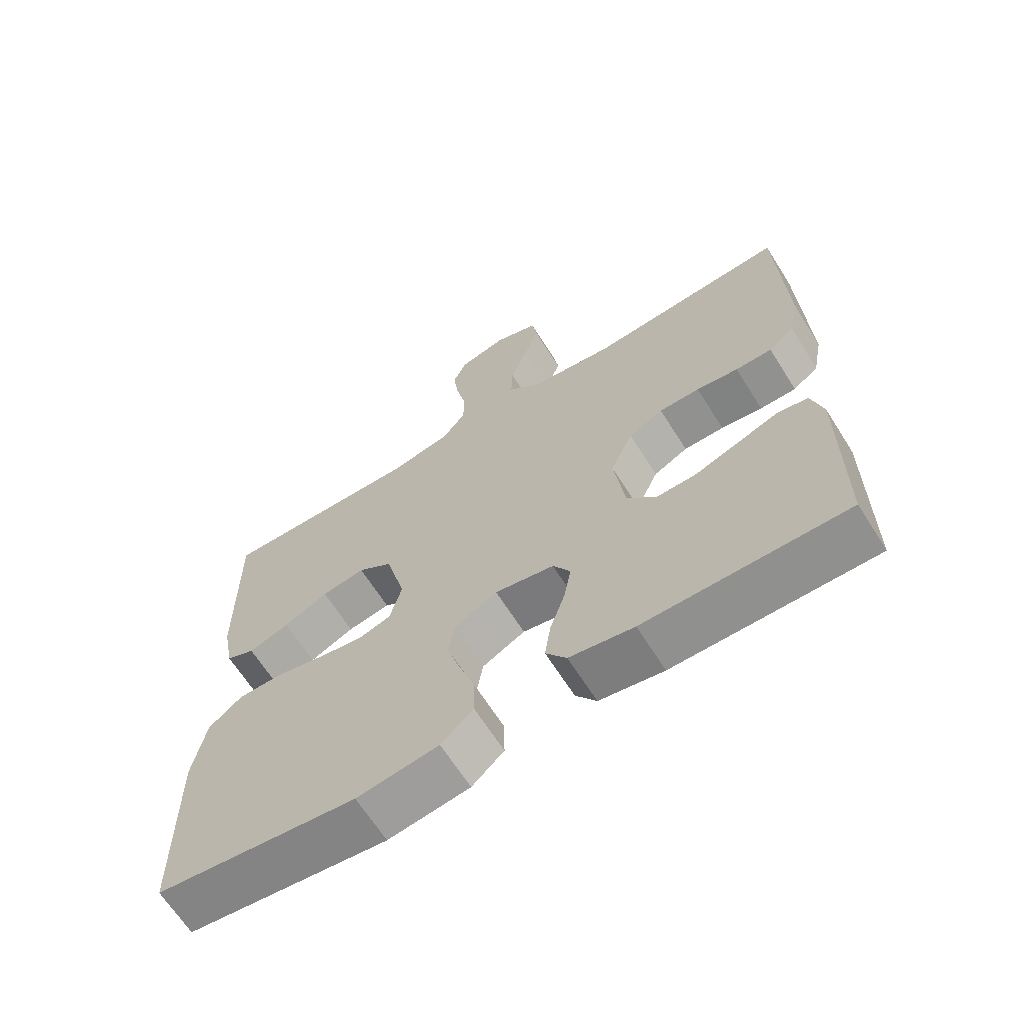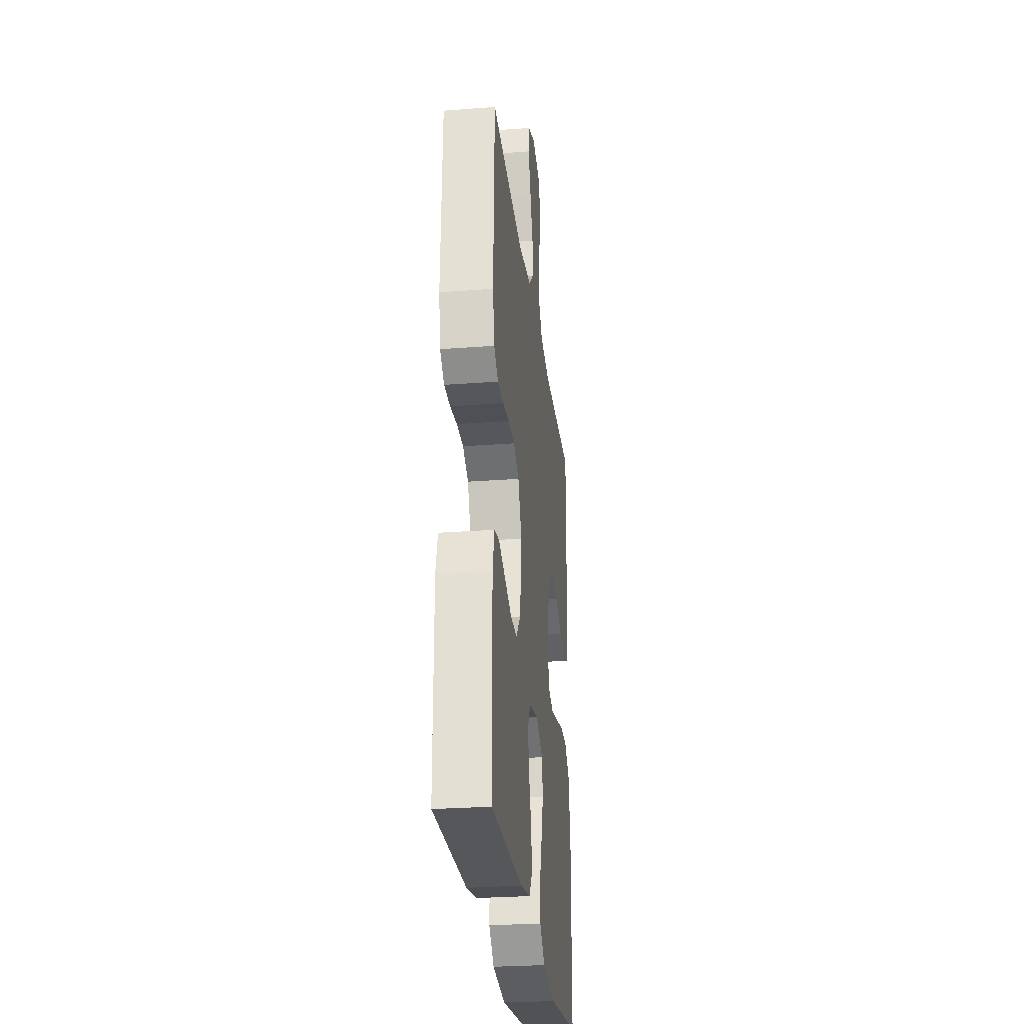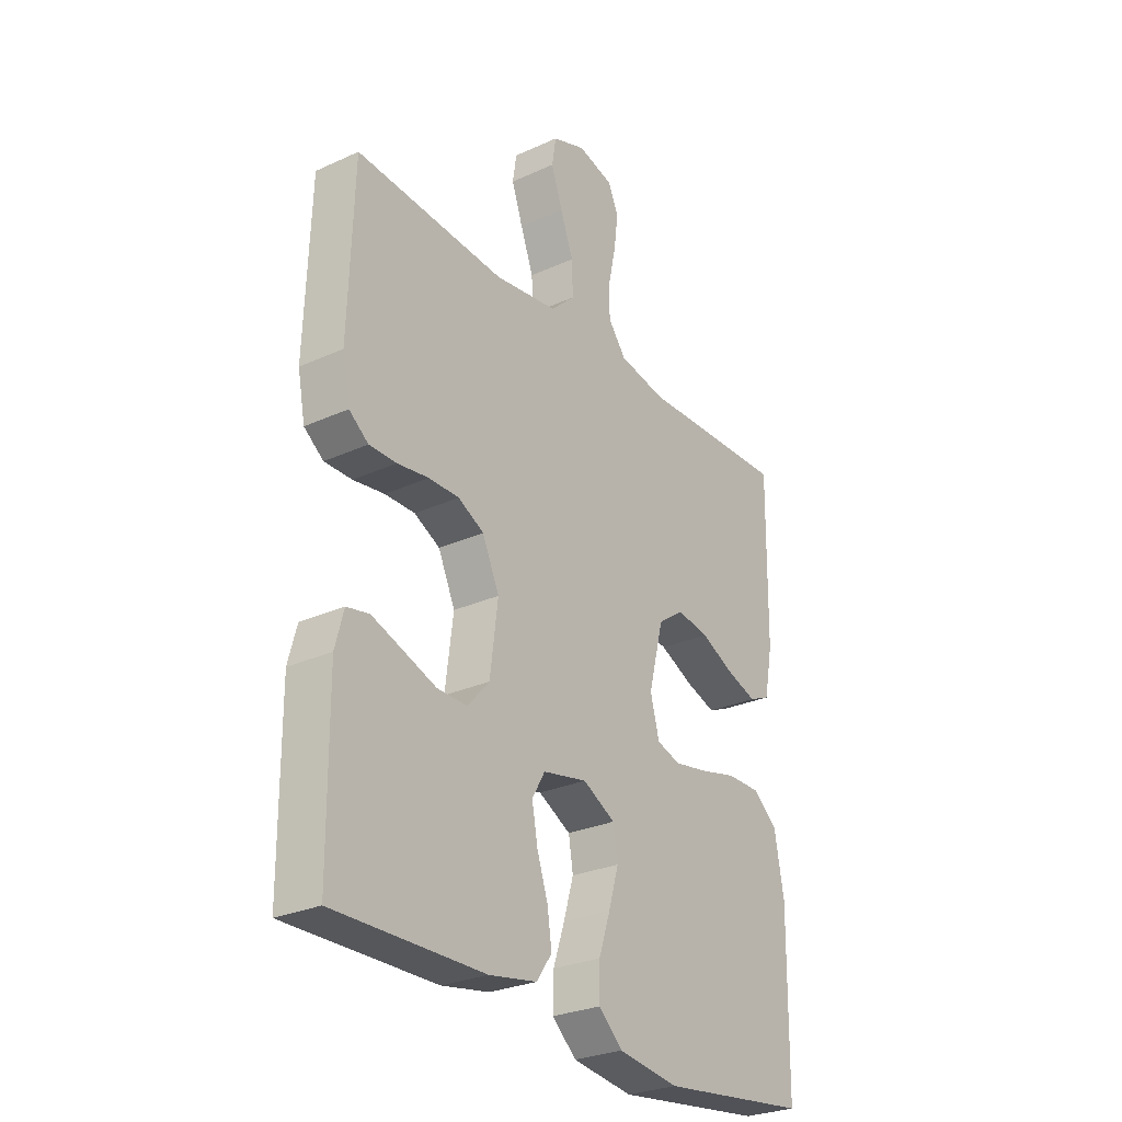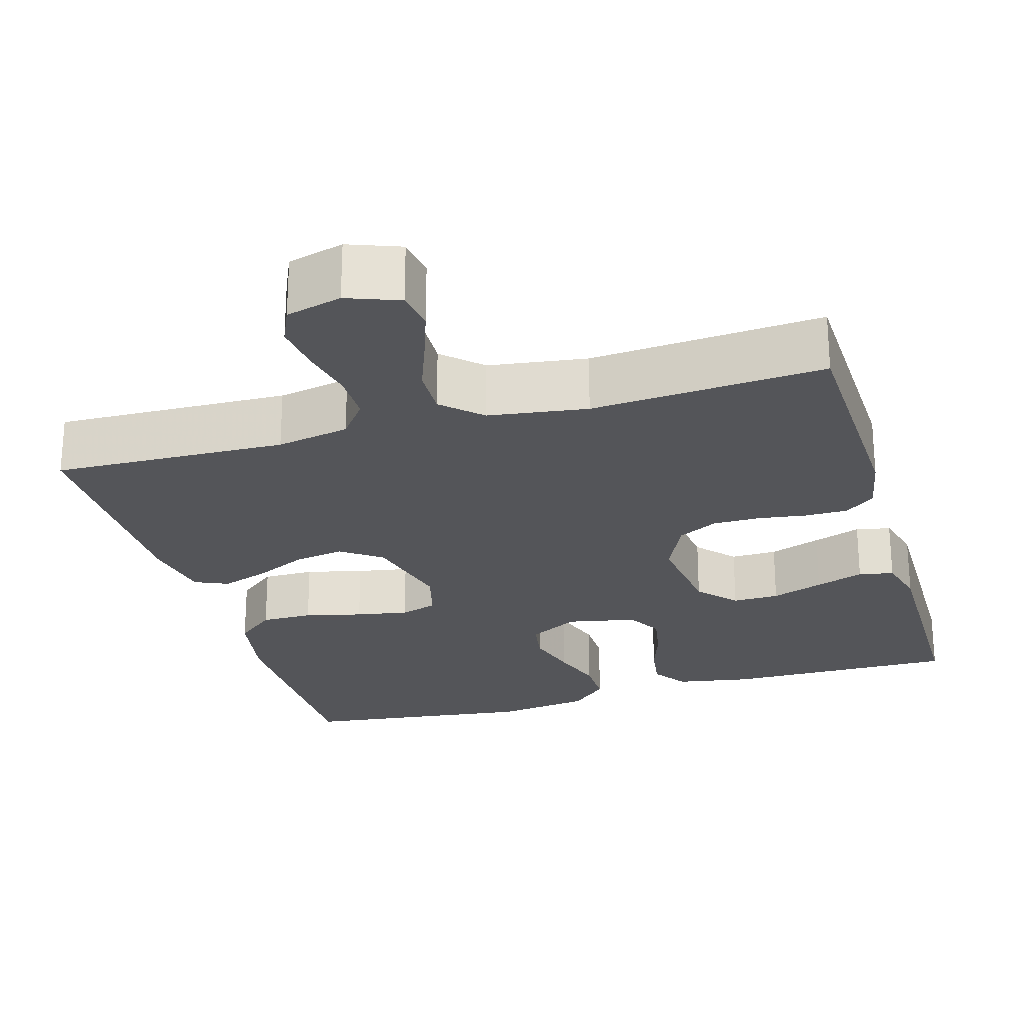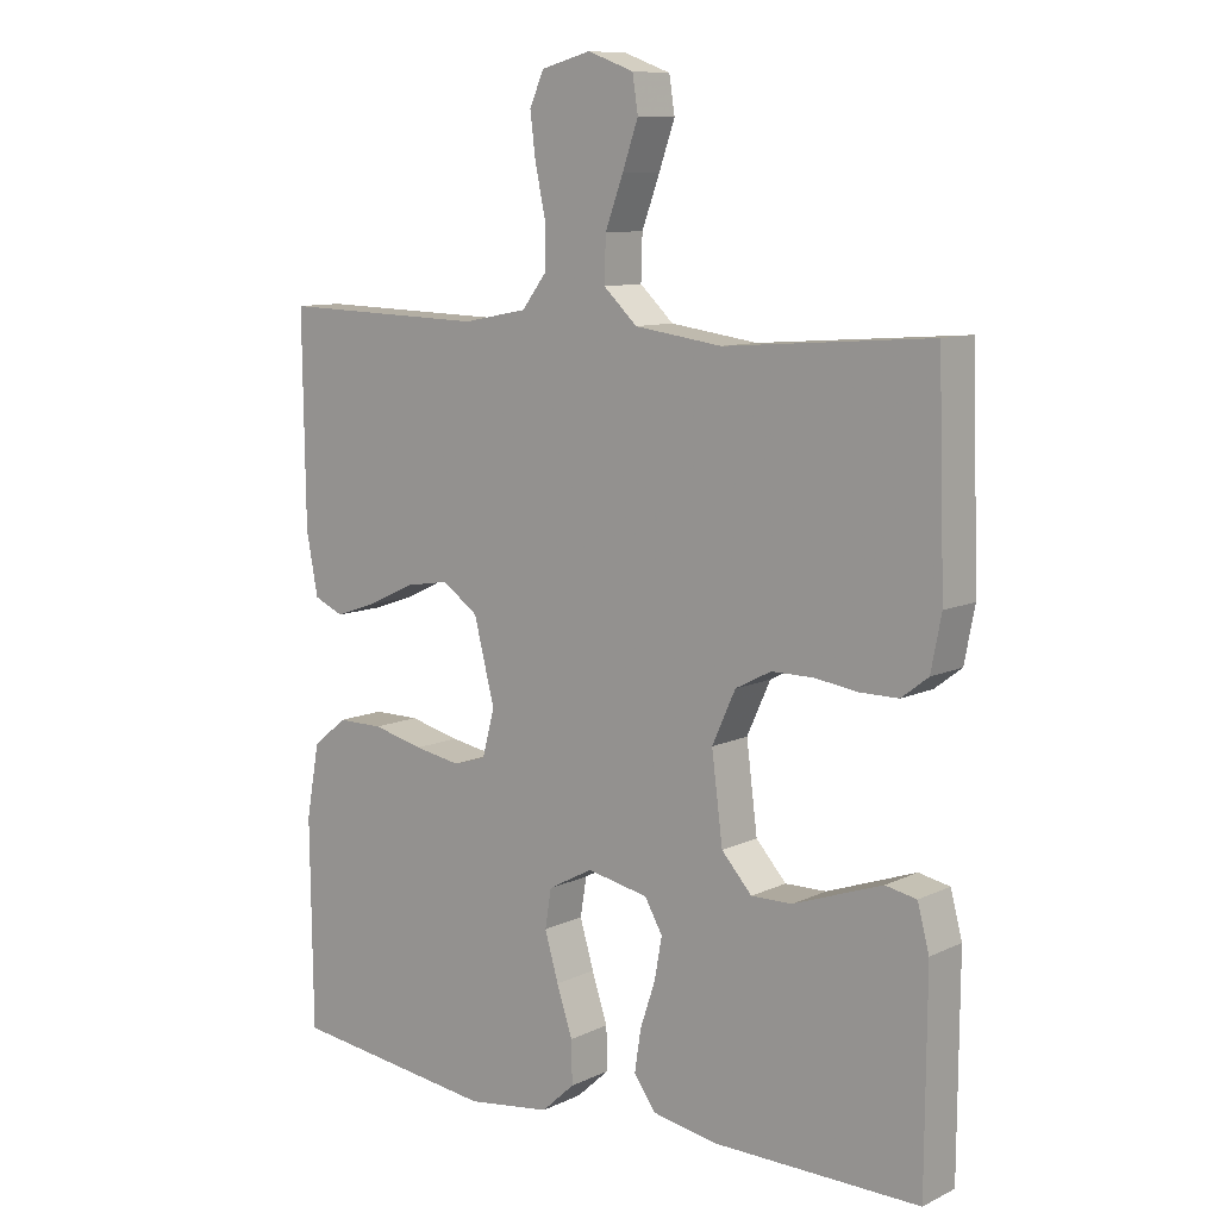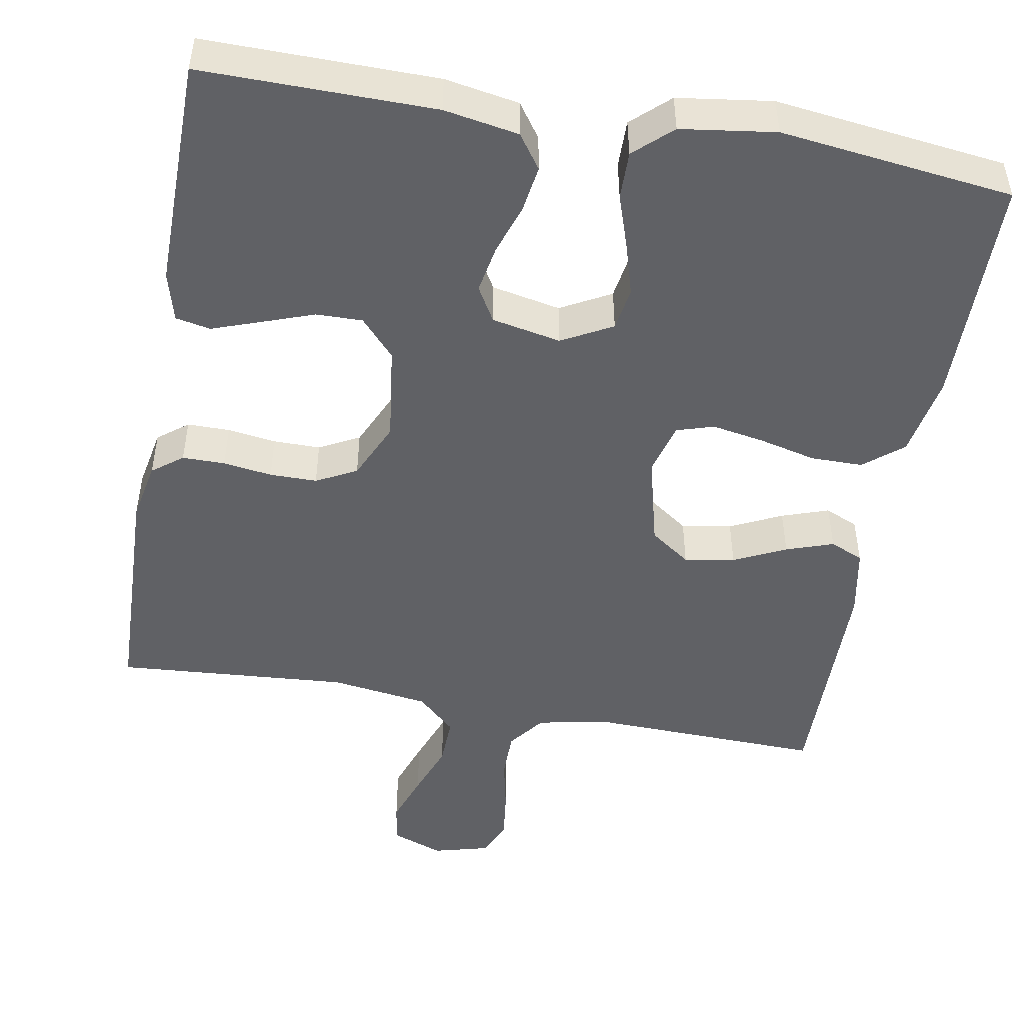
<metadata>
{"format":"obj","ext":"obj","renderer":"f3d","projection":"perspective","resolution":1024,"background":"white","views":[{"elev":-66.0,"azim":32.3,"up":"+Z"},{"elev":-27.6,"azim":96.7,"up":"+Z"},{"elev":-27.7,"azim":124.9,"up":"+Z"},{"elev":-24.7,"azim":16.2,"up":"+Y"},{"elev":9.7,"azim":39.5,"up":"+Z"},{"elev":-48.7,"azim":169.9,"up":"+Y"}]}
</metadata>
<code>
v -0.5 0.07 0.5
v -0.2 0.07 0.491
v -0.106 0.07 0.509
v -0.07 0.07 0.556
v -0.07 0.07 0.619
v -0.085 0.07 0.689
v -0.093 0.07 0.753
v -0.072 0.07 0.8
v 0 0.07 0.819
v 0.067 0.07 0.794
v 0.075 0.07 0.742
v 0.052 0.07 0.676
v 0.026 0.07 0.606
v 0.024 0.07 0.542
v 0.073 0.07 0.496
v 0.2 0.07 0.478
v 0.5 0.07 0.5
v 0.51 0.07 0.2
v 0.495 0.07 0.123
v 0.456 0.07 0.093
v 0.401 0.07 0.093
v 0.338 0.07 0.102
v 0.277 0.07 0.102
v 0.225 0.07 0.075
v 0.191 0.07 0
v 0.207 0.07 -0.125
v 0.251 0.07 -0.174
v 0.311 0.07 -0.173
v 0.378 0.07 -0.149
v 0.44 0.07 -0.127
v 0.485 0.07 -0.136
v 0.502 0.07 -0.2
v 0.5 0.07 -0.5
v 0.2 0.07 -0.497
v 0.104 0.07 -0.48
v 0.073 0.07 -0.436
v 0.082 0.07 -0.376
v 0.104 0.07 -0.31
v 0.115 0.07 -0.249
v 0.089 0.07 -0.204
v 0 0.07 -0.186
v -0.065 0.07 -0.221
v -0.074 0.07 -0.277
v -0.054 0.07 -0.345
v -0.031 0.07 -0.414
v -0.03 0.07 -0.476
v -0.078 0.07 -0.52
v -0.2 0.07 -0.537
v -0.5 0.07 -0.5
v -0.504 0.07 -0.2
v -0.485 0.07 -0.094
v -0.435 0.07 -0.053
v -0.368 0.07 -0.053
v -0.294 0.07 -0.071
v -0.227 0.07 -0.083
v -0.179 0.07 -0.068
v -0.161 0.07 0
v -0.191 0.07 0.118
v -0.243 0.07 0.155
v -0.308 0.07 0.144
v -0.375 0.07 0.112
v -0.436 0.07 0.091
v -0.479 0.07 0.11
v -0.496 0.07 0.2
v -0.5 0 0.5
v -0.2 0 0.491
v -0.106 0 0.509
v -0.07 0 0.556
v -0.07 0 0.619
v -0.085 0 0.689
v -0.093 0 0.753
v -0.072 0 0.8
v 0 0 0.819
v 0.067 0 0.794
v 0.075 0 0.742
v 0.052 0 0.676
v 0.026 0 0.606
v 0.024 0 0.542
v 0.073 0 0.496
v 0.2 0 0.478
v 0.5 0 0.5
v 0.51 0 0.2
v 0.495 0 0.123
v 0.456 0 0.093
v 0.401 0 0.093
v 0.338 0 0.102
v 0.277 0 0.102
v 0.225 0 0.075
v 0.191 0 0
v 0.207 0 -0.125
v 0.251 0 -0.174
v 0.311 0 -0.173
v 0.378 0 -0.149
v 0.44 0 -0.127
v 0.485 0 -0.136
v 0.502 0 -0.2
v 0.5 0 -0.5
v 0.2 0 -0.497
v 0.104 0 -0.48
v 0.073 0 -0.436
v 0.082 0 -0.376
v 0.104 0 -0.31
v 0.115 0 -0.249
v 0.089 0 -0.204
v 0 0 -0.186
v -0.065 0 -0.221
v -0.074 0 -0.277
v -0.054 0 -0.345
v -0.031 0 -0.414
v -0.03 0 -0.476
v -0.078 0 -0.52
v -0.2 0 -0.537
v -0.5 0 -0.5
v -0.504 0 -0.2
v -0.485 0 -0.094
v -0.435 0 -0.053
v -0.368 0 -0.053
v -0.294 0 -0.071
v -0.227 0 -0.083
v -0.179 0 -0.068
v -0.161 0 0
v -0.191 0 0.118
v -0.243 0 0.155
v -0.308 0 0.144
v -0.375 0 0.112
v -0.436 0 0.091
v -0.479 0 0.11
v -0.496 0 0.2
f 63 64 1 2
f 60 61 62 63
f 60 63 2 3
f 59 60 3 4
f 58 59 4
f 57 58 4
f 51 52 53 54
f 51 54 55
f 50 51 55
f 49 50 55 56
f 47 48 49 56
f 44 45 46 47
f 43 44 47 56
f 35 36 37 38
f 35 38 39
f 34 35 39
f 33 34 39
f 32 33 39 40
f 28 29 30 31
f 28 31 32
f 27 28 32 40
f 19 20 21 22
f 19 22 23
f 16 17 18 19
f 15 16 19 23
f 14 15 23 24
f 10 11 12 13
f 8 9 10 13
f 8 13 14
f 5 6 7 8
f 5 8 14
f 4 5 14 24
f 42 43 56 57
f 41 42 57 4
f 26 27 40 41
f 25 26 41 4
f 4 24 25
f 66 65 128 127
f 127 126 125 124
f 67 66 127 124
f 68 67 124 123
f 68 123 122
f 68 122 121
f 118 117 116 115
f 119 118 115
f 119 115 114
f 120 119 114 113
f 120 113 112 111
f 111 110 109 108
f 120 111 108 107
f 102 101 100 99
f 103 102 99
f 103 99 98
f 103 98 97
f 104 103 97 96
f 95 94 93 92
f 96 95 92
f 104 96 92 91
f 86 85 84 83
f 87 86 83
f 83 82 81 80
f 87 83 80 79
f 88 87 79 78
f 77 76 75 74
f 77 74 73 72
f 78 77 72
f 72 71 70 69
f 78 72 69
f 88 78 69 68
f 121 120 107 106
f 68 121 106 105
f 105 104 91 90
f 68 105 90 89
f 89 88 68
f 1 65 66 2
f 2 66 67 3
f 3 67 68 4
f 4 68 69 5
f 5 69 70 6
f 6 70 71 7
f 7 71 72 8
f 8 72 73 9
f 9 73 74 10
f 10 74 75 11
f 11 75 76 12
f 12 76 77 13
f 13 77 78 14
f 14 78 79 15
f 15 79 80 16
f 16 80 81 17
f 17 81 82 18
f 18 82 83 19
f 19 83 84 20
f 20 84 85 21
f 21 85 86 22
f 22 86 87 23
f 23 87 88 24
f 24 88 89 25
f 25 89 90 26
f 26 90 91 27
f 27 91 92 28
f 28 92 93 29
f 29 93 94 30
f 30 94 95 31
f 31 95 96 32
f 32 96 97 33
f 33 97 98 34
f 34 98 99 35
f 35 99 100 36
f 36 100 101 37
f 37 101 102 38
f 38 102 103 39
f 39 103 104 40
f 40 104 105 41
f 41 105 106 42
f 42 106 107 43
f 43 107 108 44
f 44 108 109 45
f 45 109 110 46
f 46 110 111 47
f 47 111 112 48
f 48 112 113 49
f 49 113 114 50
f 50 114 115 51
f 51 115 116 52
f 52 116 117 53
f 53 117 118 54
f 54 118 119 55
f 55 119 120 56
f 56 120 121 57
f 57 121 122 58
f 58 122 123 59
f 59 123 124 60
f 60 124 125 61
f 61 125 126 62
f 62 126 127 63
f 63 127 128 64
f 64 128 65 1

</code>
